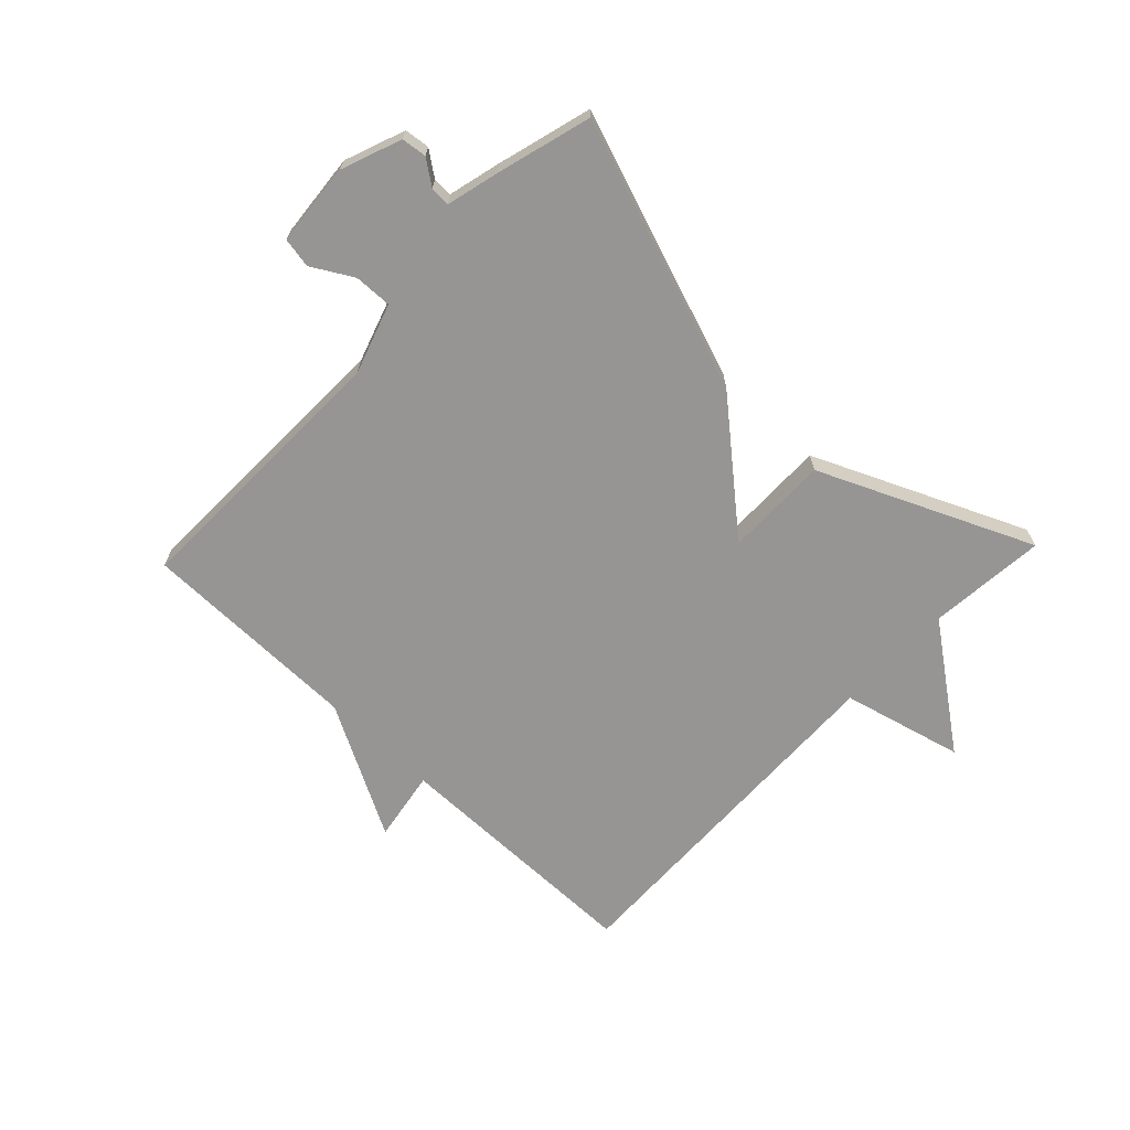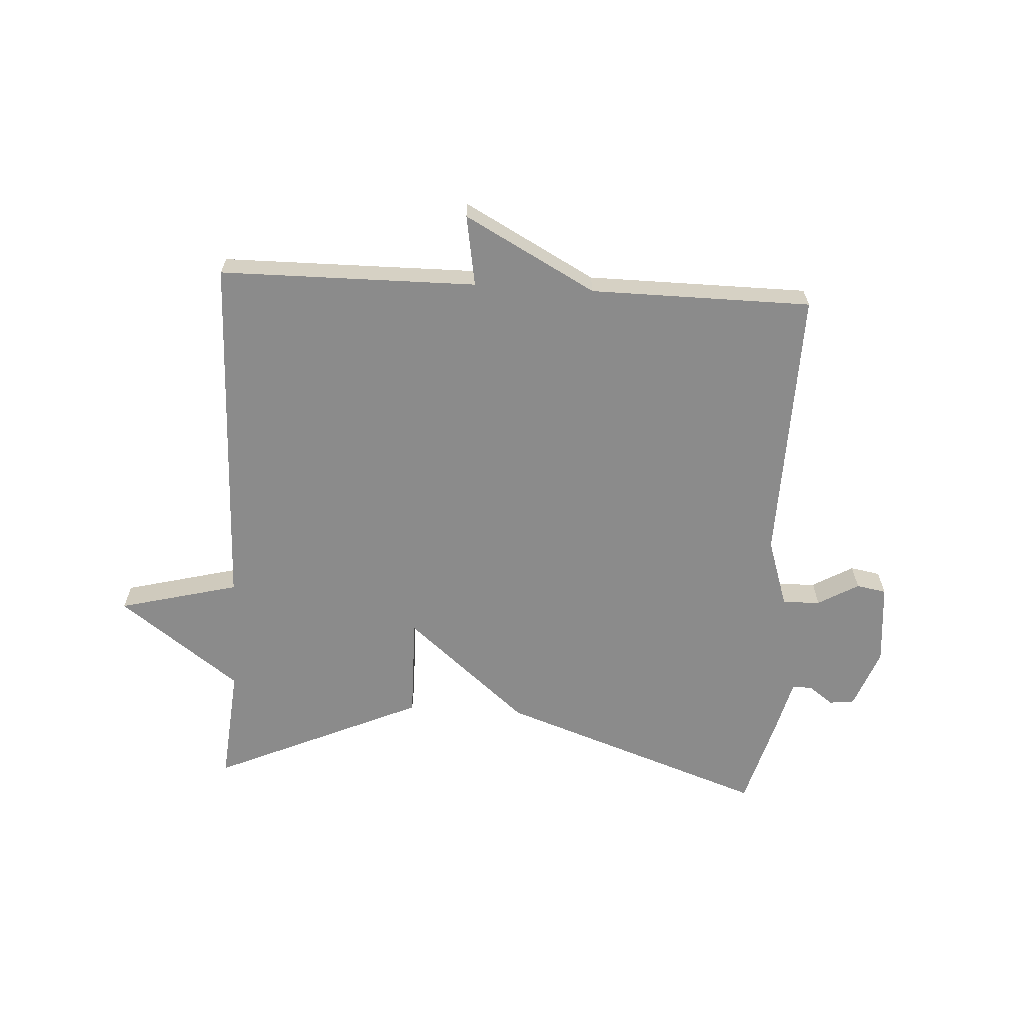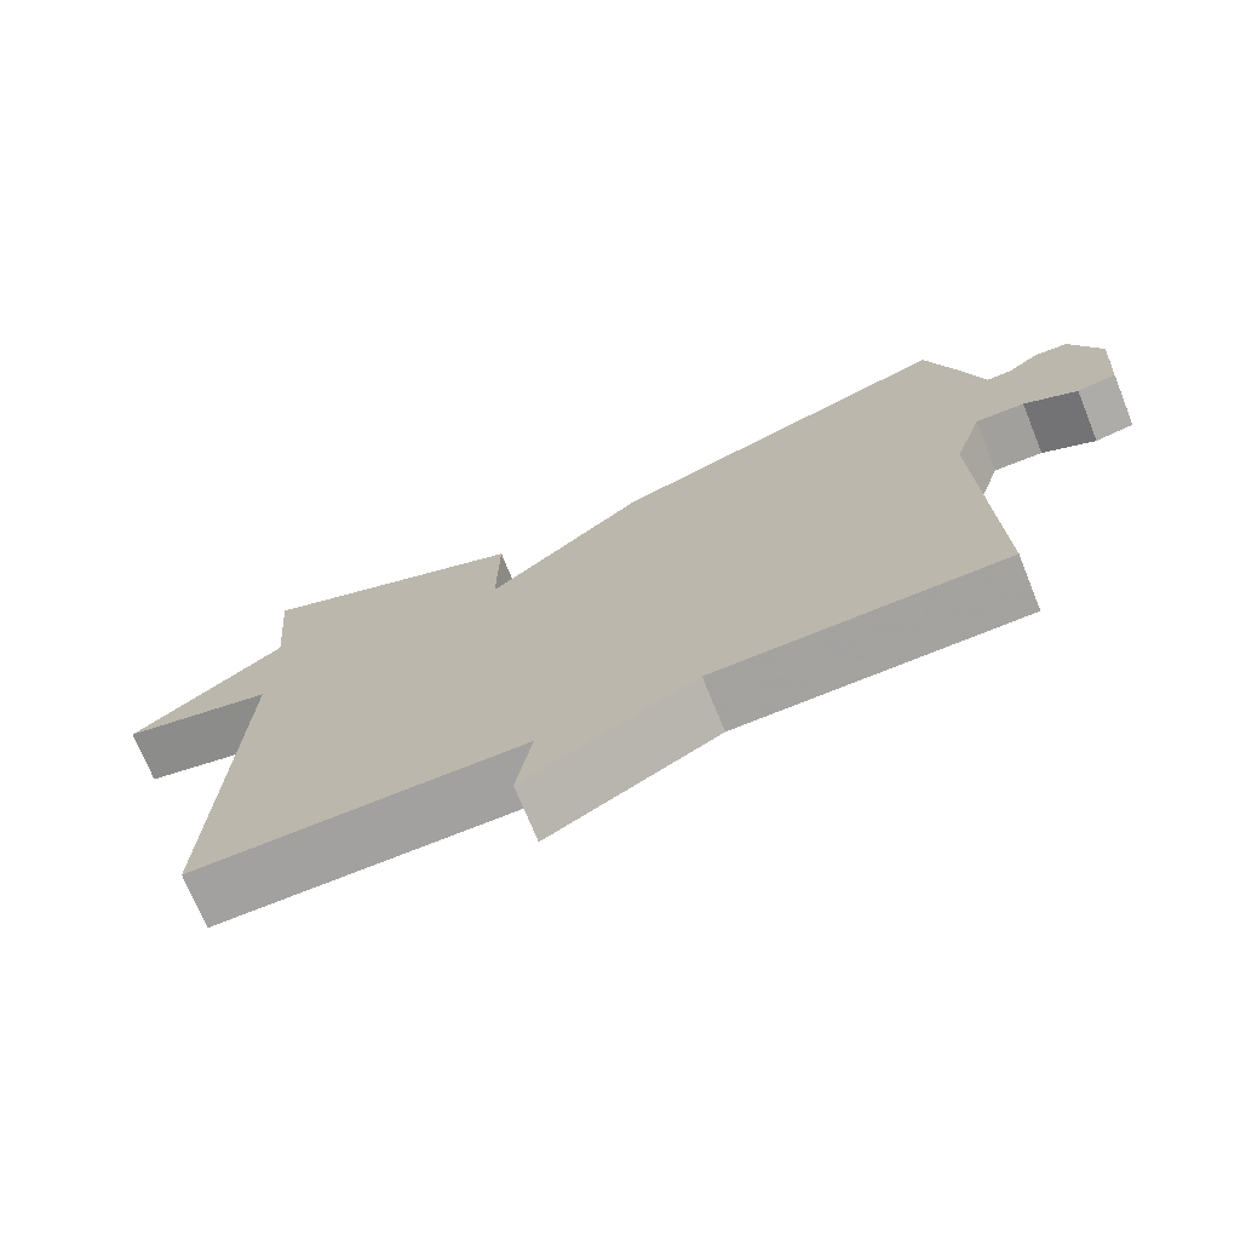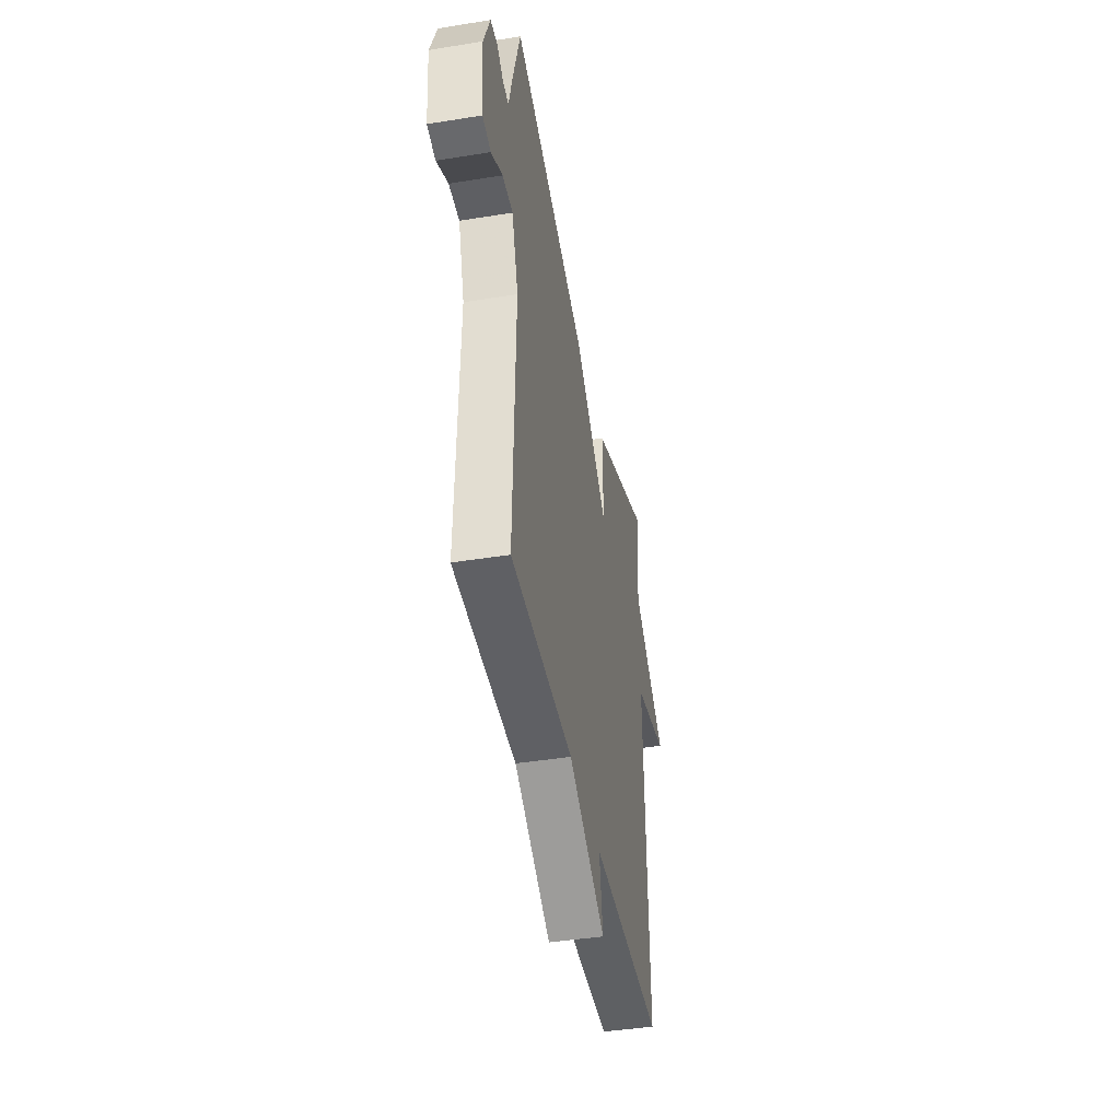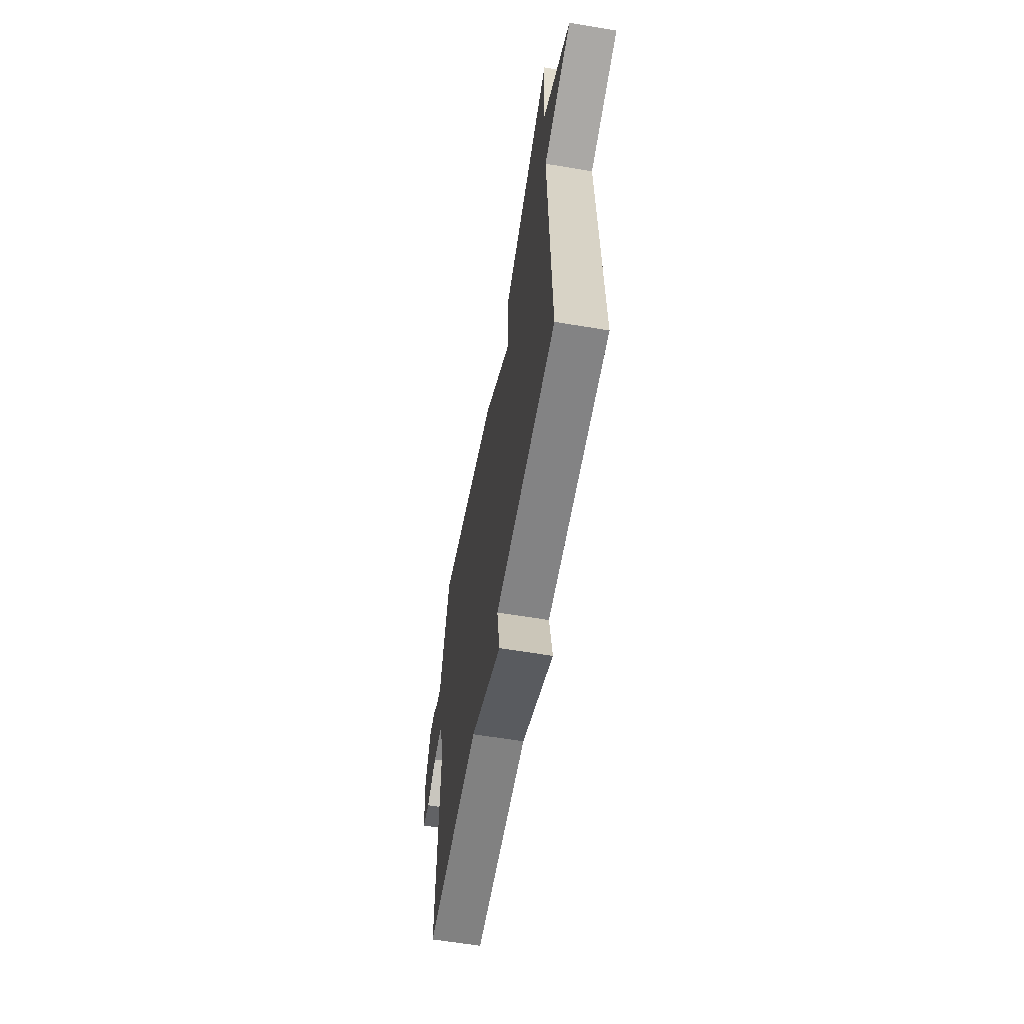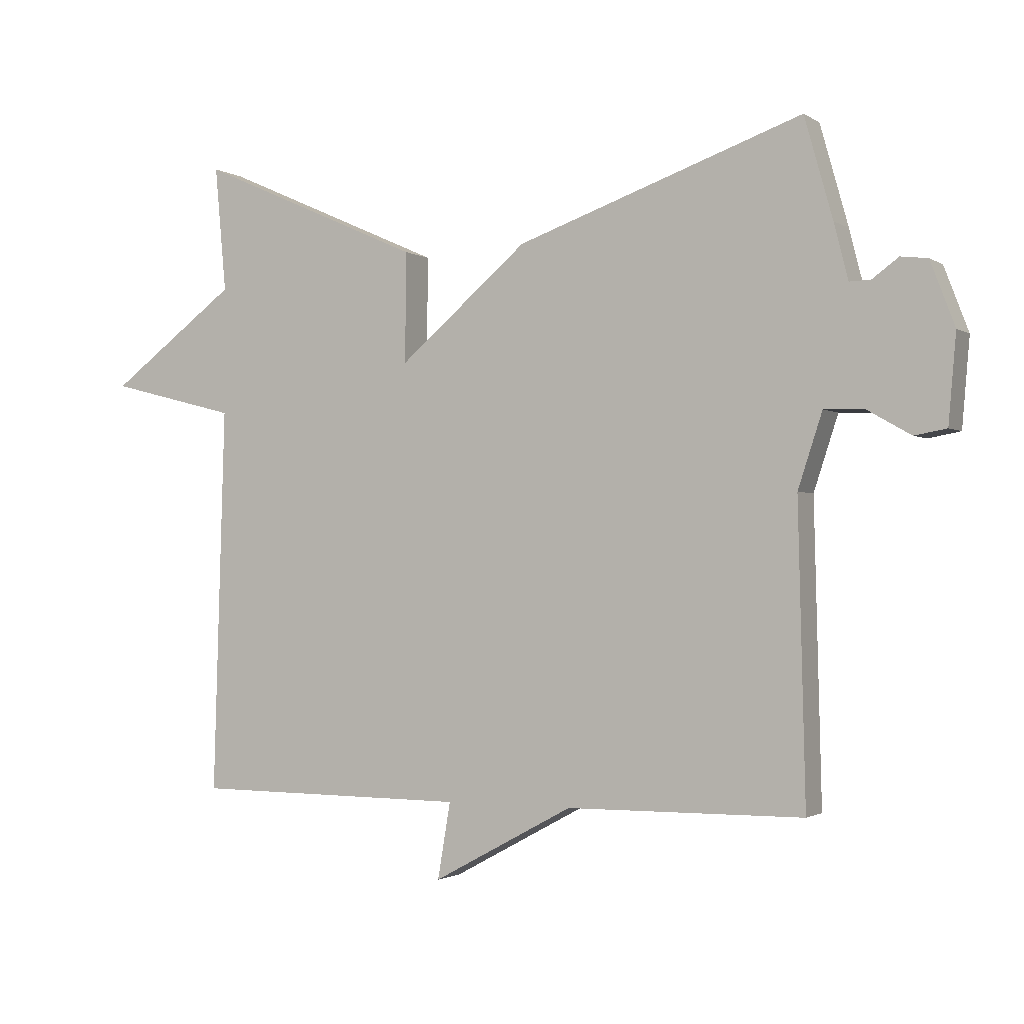
<metadata>
{"format":"obj","ext":"obj","renderer":"f3d","projection":"perspective","resolution":1024,"background":"white","views":[{"elev":-67.6,"azim":-43.6,"up":"+Y"},{"elev":-63.9,"azim":176.7,"up":"+Y"},{"elev":-72.5,"azim":-157.9,"up":"+Z"},{"elev":-43.0,"azim":-79.2,"up":"+Z"},{"elev":-60.8,"azim":80.3,"up":"+Z"},{"elev":-1.6,"azim":-153.5,"up":"+Z"}]}
</metadata>
<code>
v 0.5 0.07 0.5
v 0.482 0.07 0.304
v 0.683 0.07 0.155
v 0.482 0.07 0.104
v 0.5 0.07 -0.5
v 0.07 0.07 -0.503
v 0.09 0.07 -0.622
v -0.13 0.07 -0.503
v -0.5 0.07 -0.5
v -0.489 0.07 -0.039
v -0.527 0.07 0.077
v -0.59 0.07 0.075
v -0.658 0.07 0.036
v -0.708 0.07 0.045
v -0.72 0.07 0.182
v -0.682 0.07 0.282
v -0.64 0.07 0.287
v -0.599 0.07 0.257
v -0.566 0.07 0.256
v -0.544 0.07 0.343
v -0.5 0.07 0.5
v -0.053 0.07 0.343
v 0.149 0.07 0.171
v 0.147 0.07 0.343
v 0.5 0 0.5
v 0.482 0 0.304
v 0.683 0 0.155
v 0.482 0 0.104
v 0.5 0 -0.5
v 0.07 0 -0.503
v 0.09 0 -0.622
v -0.13 0 -0.503
v -0.5 0 -0.5
v -0.489 0 -0.039
v -0.527 0 0.077
v -0.59 0 0.075
v -0.658 0 0.036
v -0.708 0 0.045
v -0.72 0 0.182
v -0.682 0 0.282
v -0.64 0 0.287
v -0.599 0 0.257
v -0.566 0 0.256
v -0.544 0 0.343
v -0.5 0 0.5
v -0.053 0 0.343
v 0.149 0 0.171
v 0.147 0 0.343
f 23 24 1 2
f 21 22 23
f 20 21 23
f 19 20 23
f 18 19 23
f 16 17 18
f 15 16 18
f 14 15 18
f 13 14 18
f 12 13 18
f 11 12 18 23
f 10 11 23
f 8 9 10 23
f 6 7 8
f 6 8 23
f 5 6 23
f 4 5 23
f 2 3 4 23
f 26 25 48 47
f 47 46 45
f 47 45 44
f 47 44 43
f 47 43 42
f 42 41 40
f 42 40 39
f 42 39 38
f 42 38 37
f 42 37 36
f 47 42 36 35
f 47 35 34
f 47 34 33 32
f 32 31 30
f 47 32 30
f 47 30 29
f 47 29 28
f 47 28 27 26
f 1 25 26 2
f 2 26 27 3
f 3 27 28 4
f 4 28 29 5
f 5 29 30 6
f 6 30 31 7
f 7 31 32 8
f 8 32 33 9
f 9 33 34 10
f 10 34 35 11
f 11 35 36 12
f 12 36 37 13
f 13 37 38 14
f 14 38 39 15
f 15 39 40 16
f 16 40 41 17
f 17 41 42 18
f 18 42 43 19
f 19 43 44 20
f 20 44 45 21
f 21 45 46 22
f 22 46 47 23
f 23 47 48 24
f 24 48 25 1

</code>
